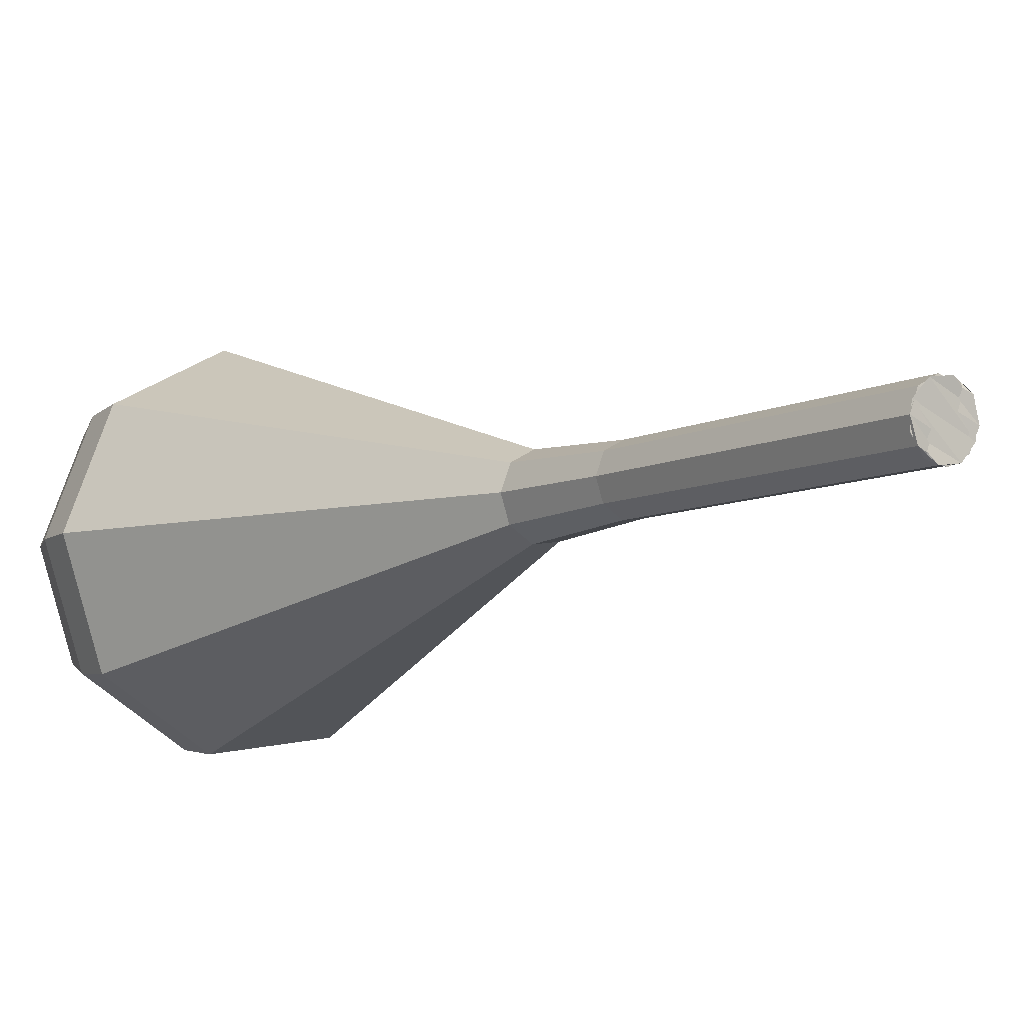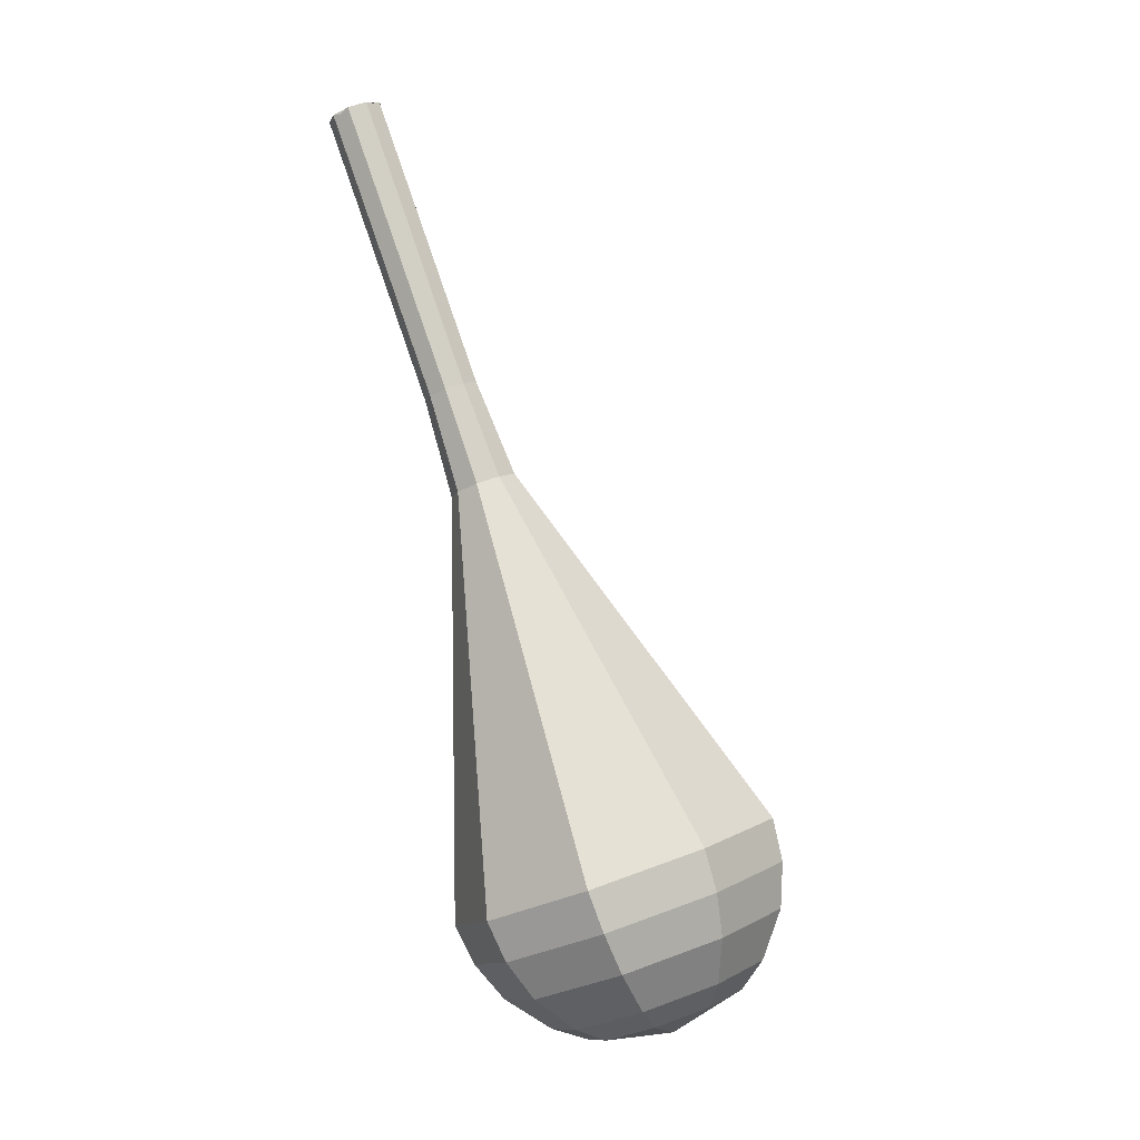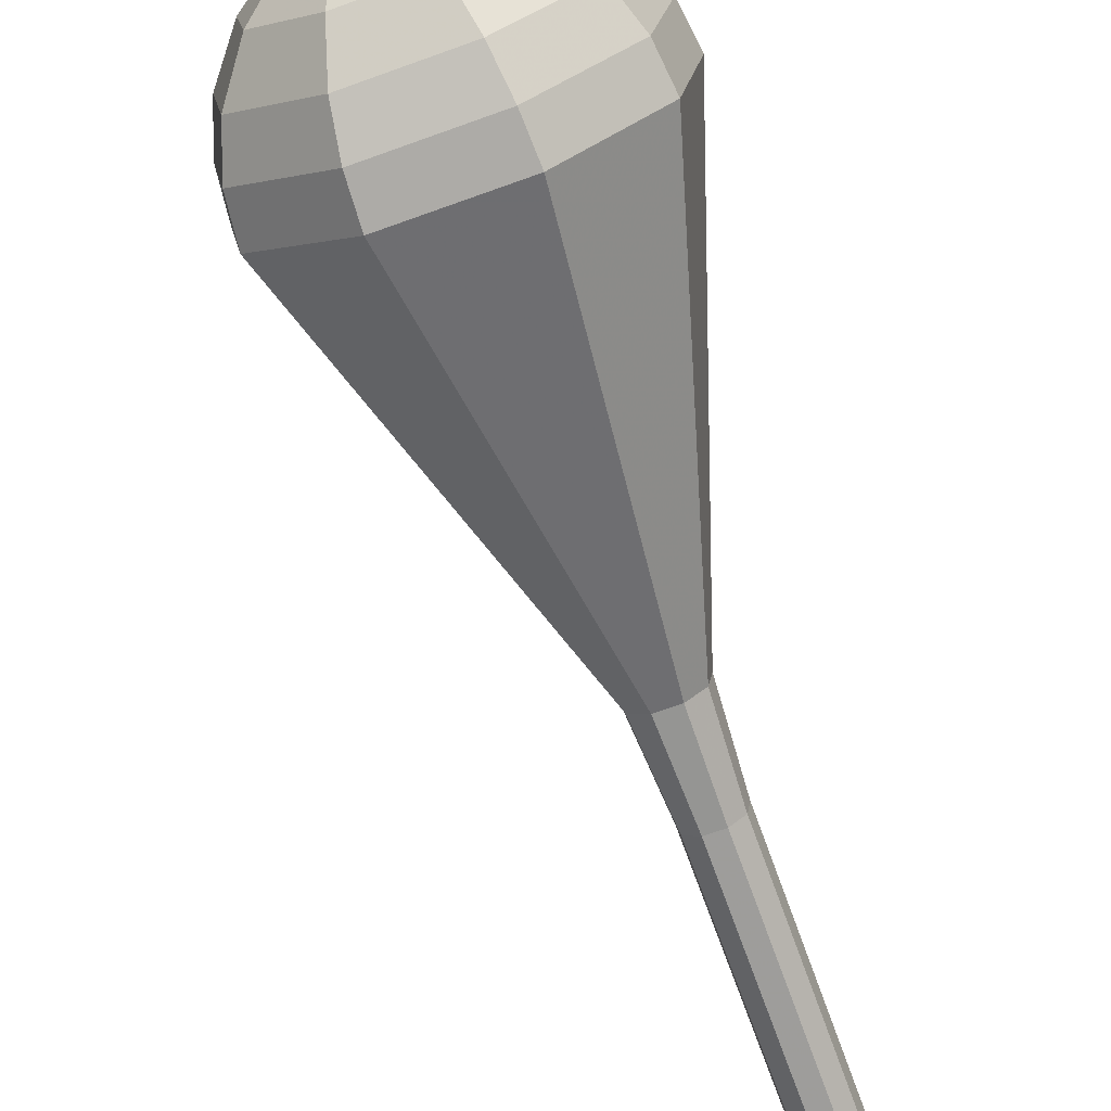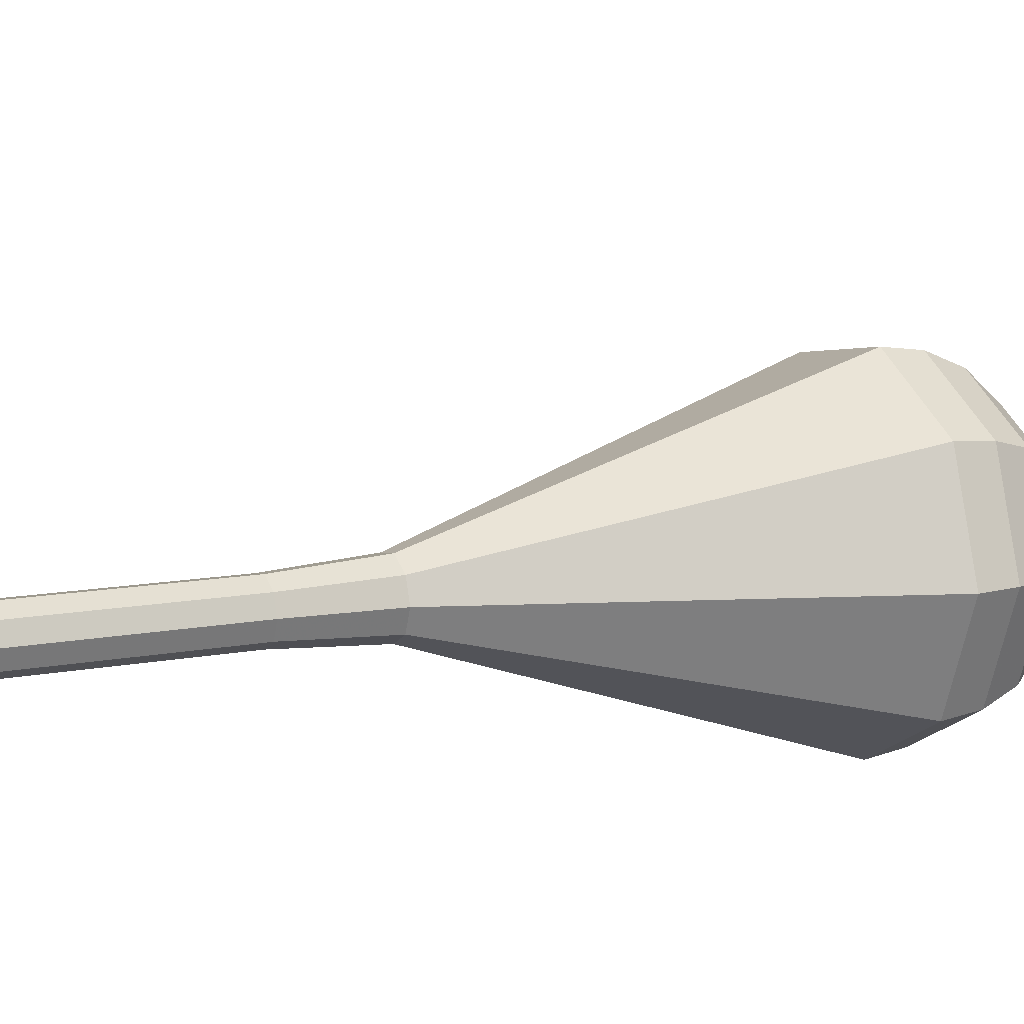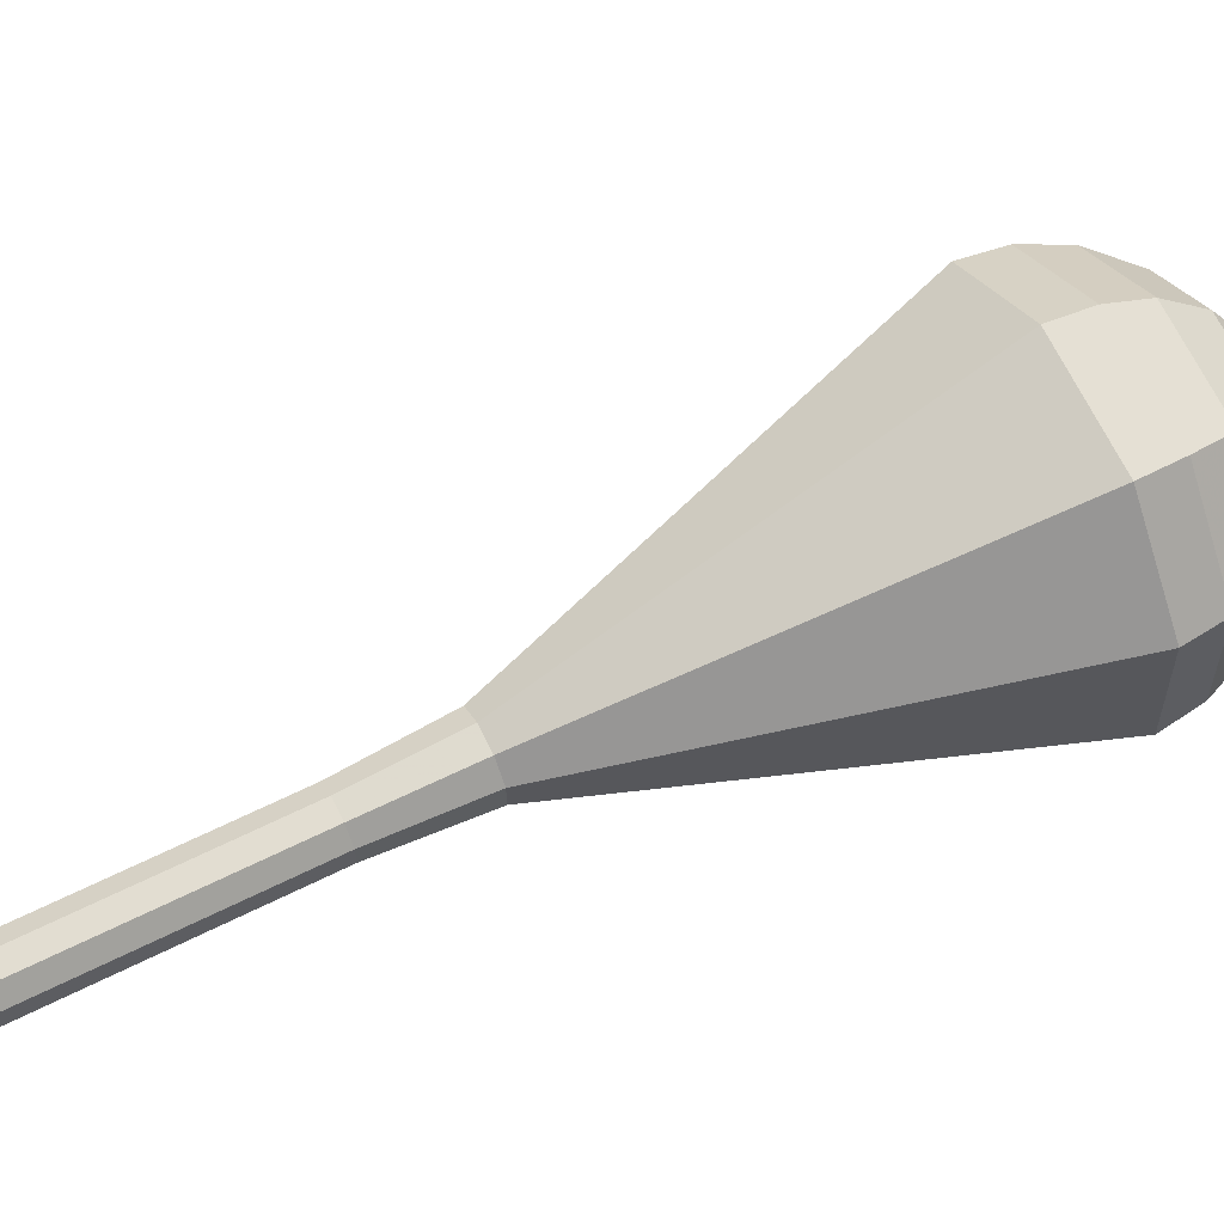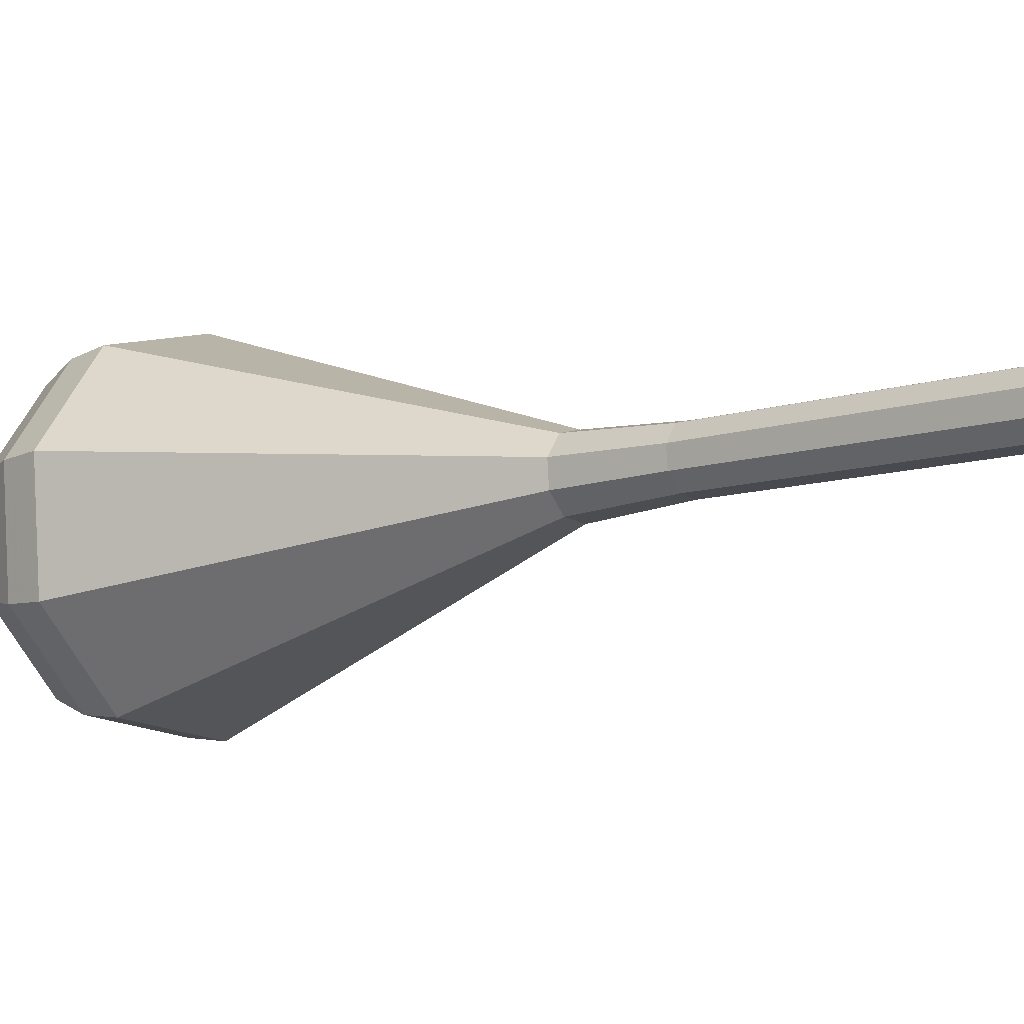
<metadata>
{"format":"obj","ext":"obj","renderer":"f3d","projection":"perspective","resolution":1024,"background":"white","views":[{"elev":-41.5,"azim":129.7,"up":"+Z"},{"elev":-25.6,"azim":-153.5,"up":"+Y"},{"elev":-42.1,"azim":13.1,"up":"+Z"},{"elev":-69.4,"azim":-104.4,"up":"+Z"},{"elev":-38.6,"azim":-94.0,"up":"+Z"},{"elev":-52.8,"azim":113.0,"up":"+Z"}]}
</metadata>
<code>
g tube1
v 124.3 125.4 167.4
v 124 125 166.8
v 123.2 124.9 166.4
v 122.4 125.1 166.5
v 121.9 125.5 167.1
v 122 126 167.8
v 122.6 126.3 168.4
v 123.4 126.2 168.5
v 124.1 125.9 168.1
v 124.3 125.4 167.4
v 121.9 125.8 167.4
v 122.1 125.4 166.7
v 122.8 125.1 166.3
v 123.6 125 166.5
v 124.2 125.2 167.1
v 124.3 125.6 167.8
v 123.8 126 168.4
v 123 126.2 168.5
v 122.2 126.1 168.2
v 121.9 125.8 167.4
v 121.2 121.8 169.5
v 121.5 121.4 168.7
v 122.2 121.1 168.4
v 123 121.1 168.5
v 123.6 121.3 169.1
v 123.6 121.6 169.8
v 123.2 122 170.4
v 122.3 122.2 170.6
v 121.6 122.1 170.2
v 121.2 121.8 169.5
v 120.6 117.9 171.5
v 120.8 117.5 170.7
v 121.5 117.2 170.4
v 122.4 117.1 170.5
v 123 117.3 171.1
v 123 117.7 171.8
v 122.5 118.1 172.4
v 121.7 118.3 172.6
v 120.9 118.2 172.2
v 120.6 117.9 171.5
v 120 113.9 173.5
v 120.2 113.5 172.7
v 120.9 113.2 172.4
v 121.7 113.2 172.5
v 122.3 113.4 173.1
v 122.4 113.7 173.8
v 121.9 114.1 174.4
v 121.1 114.3 174.6
v 120.3 114.3 174.2
v 120 113.9 173.5
v 119 110 175.5
v 119.3 109.5 174.6
v 120.2 109.2 174.1
v 121.2 109.1 174.3
v 121.9 109.3 175
v 122 109.8 175.9
v 121.4 110.3 176.7
v 120.4 110.5 176.8
v 119.5 110.4 176.4
v 119 110 175.5
v 114.8 102.6 179.5
v 115.7 101.2 176.9
v 118.2 100.1 175.5
v 121.2 99.81 176
v 123.4 100.5 178.1
v 123.6 101.9 180.9
v 121.8 103.3 183
v 118.8 104 183.5
v 116.1 103.7 182.1
v 114.8 102.6 179.5
v 110.6 95.19 183.5
v 112 92.78 179.2
v 116.2 90.94 176.9
v 121.2 90.53 177.7
v 124.8 91.74 181.2
v 125.1 94.01 185.8
v 122.2 96.28 189.3
v 117.2 97.48 190.1
v 112.7 97.05 187.8
v 110.6 95.19 183.5
v 110.6 93.5 184.3
v 111.9 91.17 180.2
v 116 89.38 177.9
v 120.9 88.98 178.7
v 124.3 90.16 182.1
v 124.6 92.36 186.6
v 121.8 94.55 190
v 117 95.71 190.7
v 112.6 95.3 188.5
v 110.6 93.5 184.3
v 111.1 91.73 185.2
v 112.3 89.64 181.4
v 115.9 88.04 179.5
v 120.3 87.68 180.2
v 123.3 88.74 183.2
v 123.7 90.7 187.2
v 121.1 92.66 190.2
v 116.8 93.7 190.9
v 112.9 93.33 188.9
v 111.1 91.73 185.2
v 112.3 89.83 186
v 113.2 88.23 183.2
v 116 87.01 181.7
v 119.3 86.74 182.2
v 121.7 87.54 184.5
v 121.9 89.05 187.5
v 120 90.54 189.9
v 116.7 91.34 190.4
v 113.7 91.05 188.9
v 112.3 89.83 186
v 113.5 88.79 186.4
v 114.2 87.62 184.4
v 116.2 86.73 183.2
v 118.6 86.53 183.6
v 120.3 87.12 185.3
v 120.5 88.22 187.6
v 119.1 89.31 189.3
v 116.7 89.89 189.6
v 114.5 89.69 188.5
v 113.5 88.79 186.4
v 116.9 87.38 186.9
v 116.9 87.38 186.9
v 116.9 87.38 186.9
v 116.9 87.38 186.9
v 116.9 87.38 186.9
v 116.9 87.38 186.9
v 116.9 87.38 186.9
v 116.9 87.38 186.9
v 116.9 87.38 186.9
v 116.9 87.38 186.9
f 1 2 12
f 12 11 1
f 2 3 13
f 13 12 2
f 3 4 14
f 14 13 3
f 4 5 15
f 15 14 4
f 5 6 16
f 16 15 5
f 6 7 17
f 17 16 6
f 7 8 18
f 18 17 7
f 8 9 19
f 19 18 8
f 9 10 20
f 20 19 9
f 11 12 22
f 22 21 11
f 12 13 23
f 23 22 12
f 13 14 24
f 24 23 13
f 14 15 25
f 25 24 14
f 15 16 26
f 26 25 15
f 16 17 27
f 27 26 16
f 17 18 28
f 28 27 17
f 18 19 29
f 29 28 18
f 19 20 30
f 30 29 19
f 21 22 32
f 32 31 21
f 22 23 33
f 33 32 22
f 23 24 34
f 34 33 23
f 24 25 35
f 35 34 24
f 25 26 36
f 36 35 25
f 26 27 37
f 37 36 26
f 27 28 38
f 38 37 27
f 28 29 39
f 39 38 28
f 29 30 40
f 40 39 29
f 31 32 42
f 42 41 31
f 32 33 43
f 43 42 32
f 33 34 44
f 44 43 33
f 34 35 45
f 45 44 34
f 35 36 46
f 46 45 35
f 36 37 47
f 47 46 36
f 37 38 48
f 48 47 37
f 38 39 49
f 49 48 38
f 39 40 50
f 50 49 39
f 41 42 52
f 52 51 41
f 42 43 53
f 53 52 42
f 43 44 54
f 54 53 43
f 44 45 55
f 55 54 44
f 45 46 56
f 56 55 45
f 46 47 57
f 57 56 46
f 47 48 58
f 58 57 47
f 48 49 59
f 59 58 48
f 49 50 60
f 60 59 49
f 51 52 62
f 62 61 51
f 52 53 63
f 63 62 52
f 53 54 64
f 64 63 53
f 54 55 65
f 65 64 54
f 55 56 66
f 66 65 55
f 56 57 67
f 67 66 56
f 57 58 68
f 68 67 57
f 58 59 69
f 69 68 58
f 59 60 70
f 70 69 59
f 61 62 72
f 72 71 61
f 62 63 73
f 73 72 62
f 63 64 74
f 74 73 63
f 64 65 75
f 75 74 64
f 65 66 76
f 76 75 65
f 66 67 77
f 77 76 66
f 67 68 78
f 78 77 67
f 68 69 79
f 79 78 68
f 69 70 80
f 80 79 69
f 71 72 82
f 82 81 71
f 72 73 83
f 83 82 72
f 73 74 84
f 84 83 73
f 74 75 85
f 85 84 74
f 75 76 86
f 86 85 75
f 76 77 87
f 87 86 76
f 77 78 88
f 88 87 77
f 78 79 89
f 89 88 78
f 79 80 90
f 90 89 79
f 81 82 92
f 92 91 81
f 82 83 93
f 93 92 82
f 83 84 94
f 94 93 83
f 84 85 95
f 95 94 84
f 85 86 96
f 96 95 85
f 86 87 97
f 97 96 86
f 87 88 98
f 98 97 87
f 88 89 99
f 99 98 88
f 89 90 100
f 100 99 89
f 91 92 102
f 102 101 91
f 92 93 103
f 103 102 92
f 93 94 104
f 104 103 93
f 94 95 105
f 105 104 94
f 95 96 106
f 106 105 95
f 96 97 107
f 107 106 96
f 97 98 108
f 108 107 97
f 98 99 109
f 109 108 98
f 99 100 110
f 110 109 99
f 101 102 112
f 112 111 101
f 102 103 113
f 113 112 102
f 103 104 114
f 114 113 103
f 104 105 115
f 115 114 104
f 105 106 116
f 116 115 105
f 106 107 117
f 117 116 106
f 107 108 118
f 118 117 107
f 108 109 119
f 119 118 108
f 109 110 120
f 120 119 109
f 111 112 122
f 122 121 111
f 112 113 123
f 123 122 112
f 113 114 124
f 124 123 113
f 114 115 125
f 125 124 114
f 115 116 126
f 126 125 115
f 116 117 127
f 127 126 116
f 117 118 128
f 128 127 117
f 118 119 129
f 129 128 118
f 119 120 130
f 130 129 119

</code>
